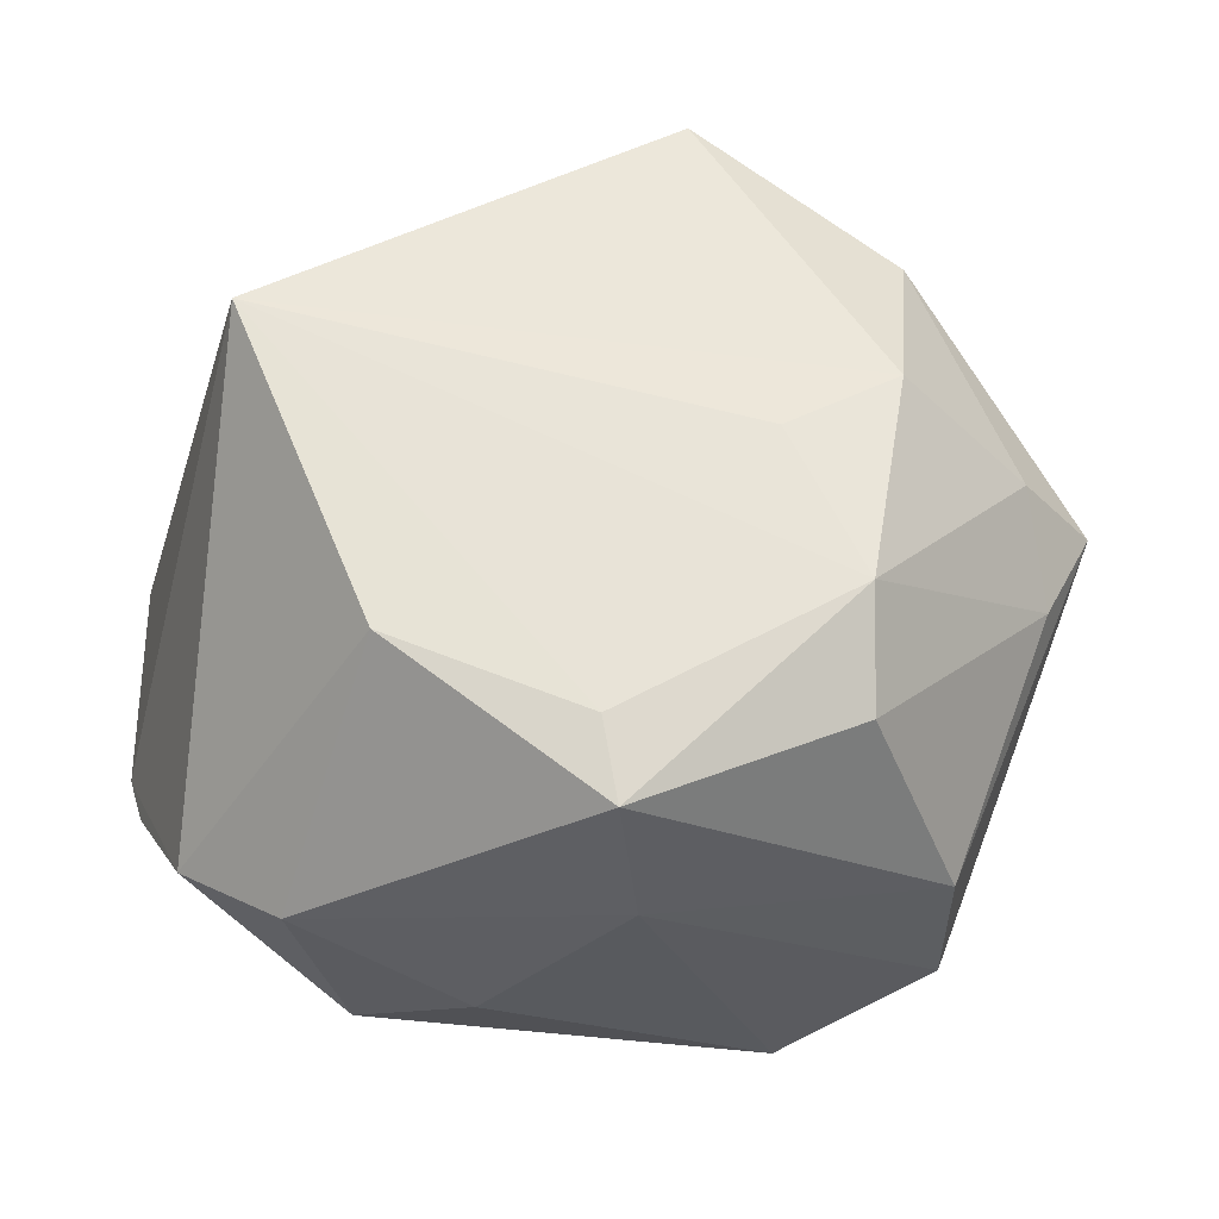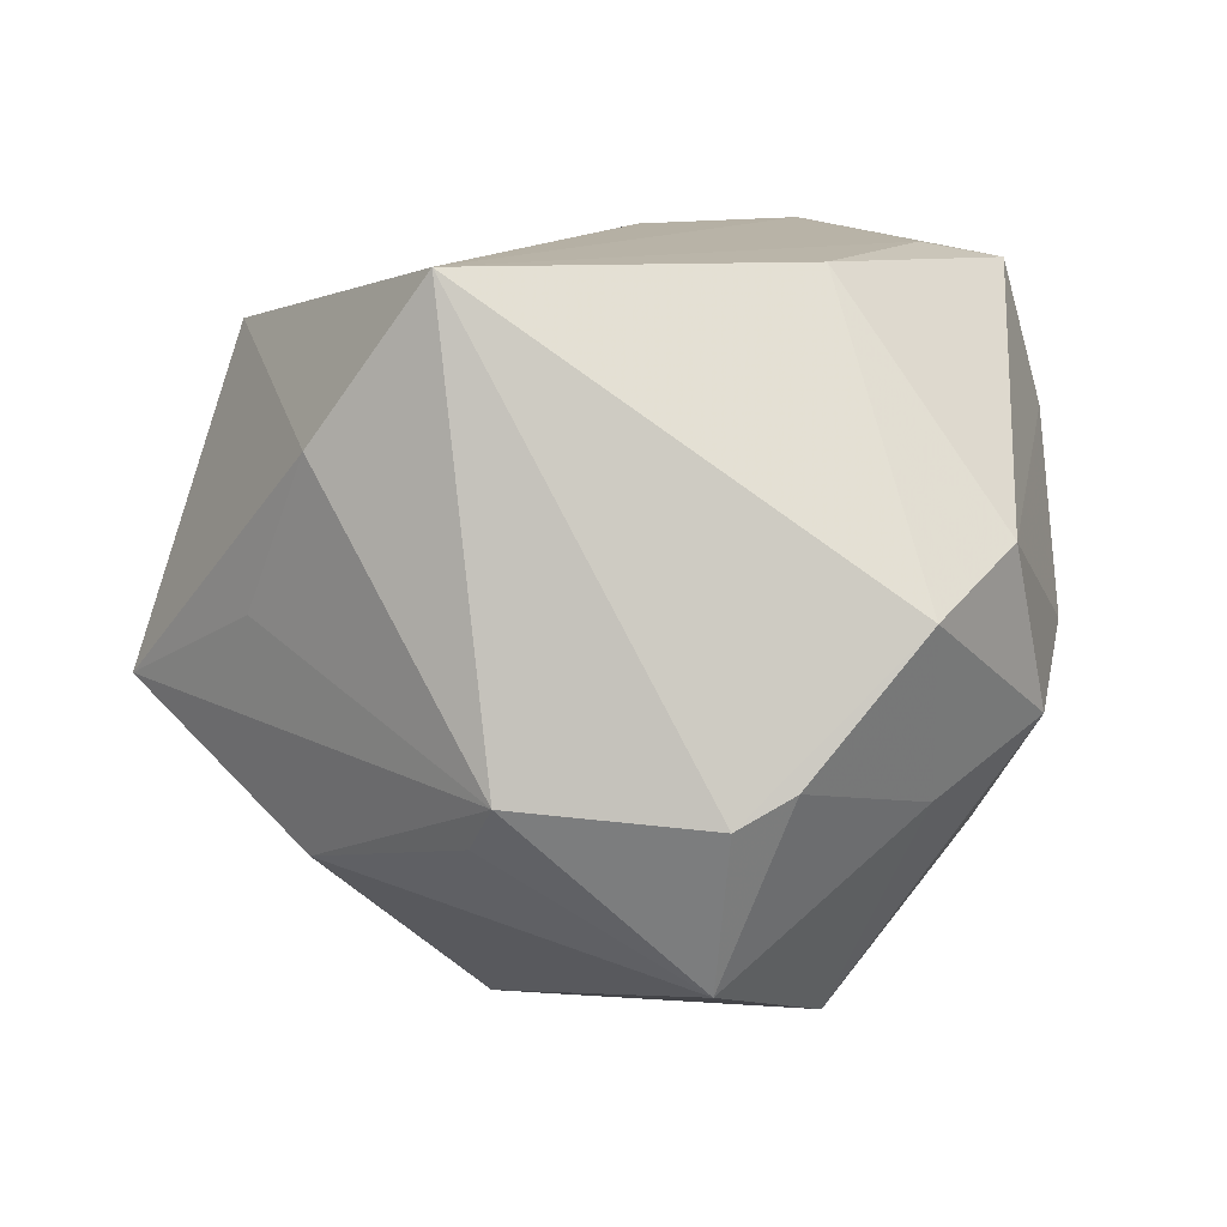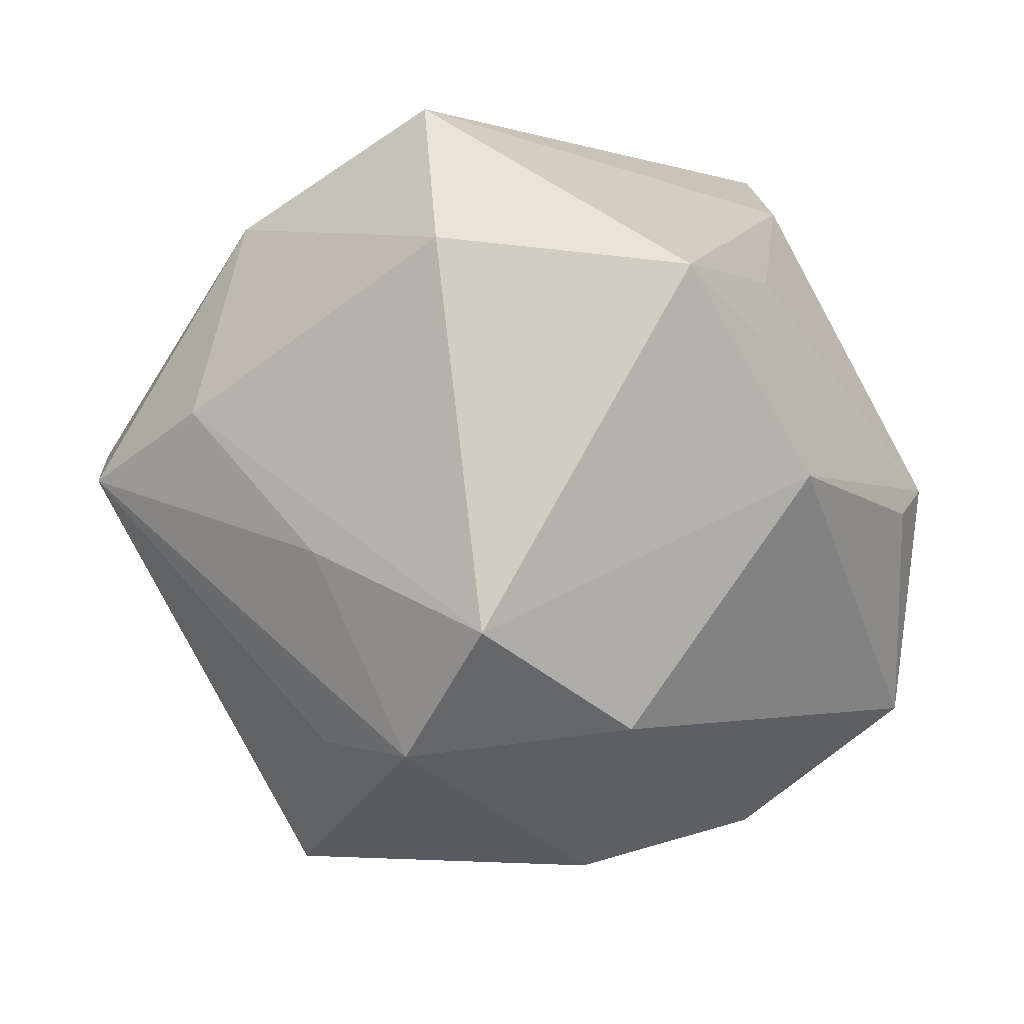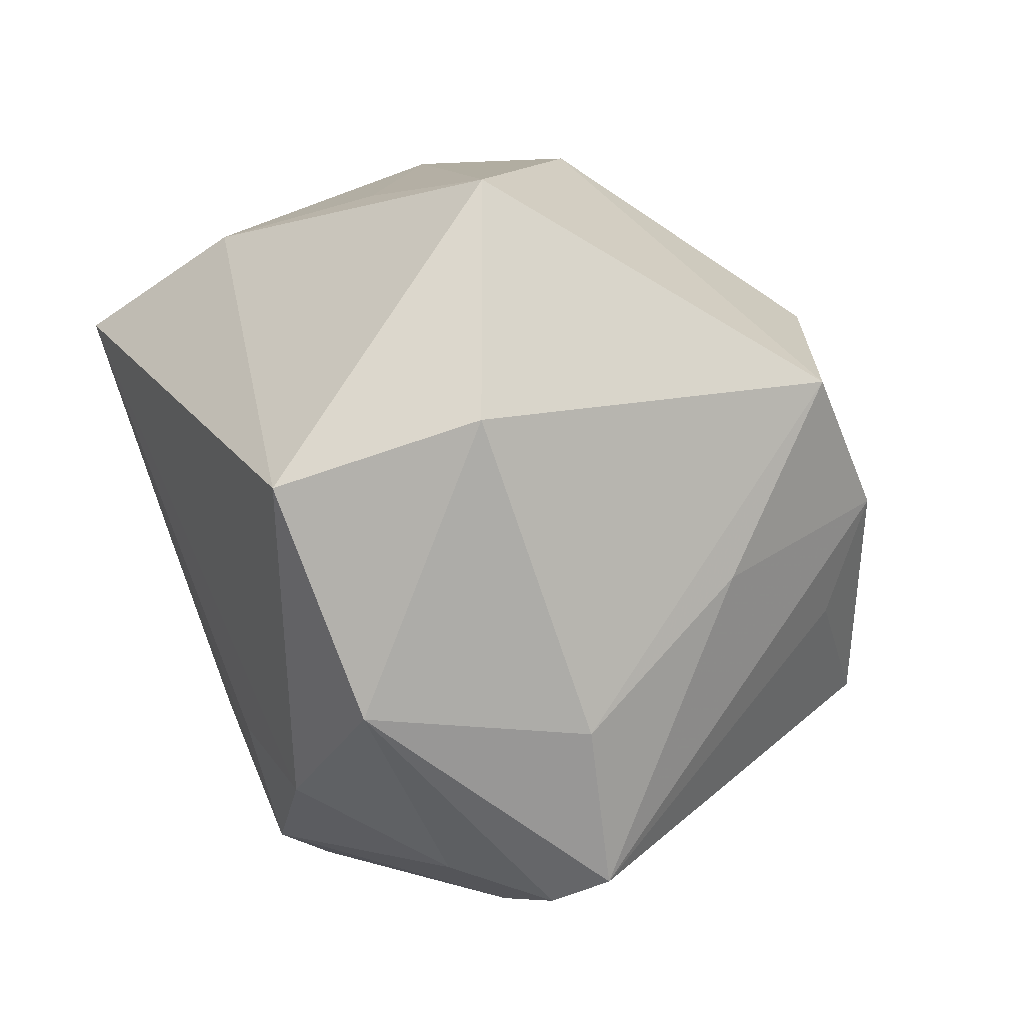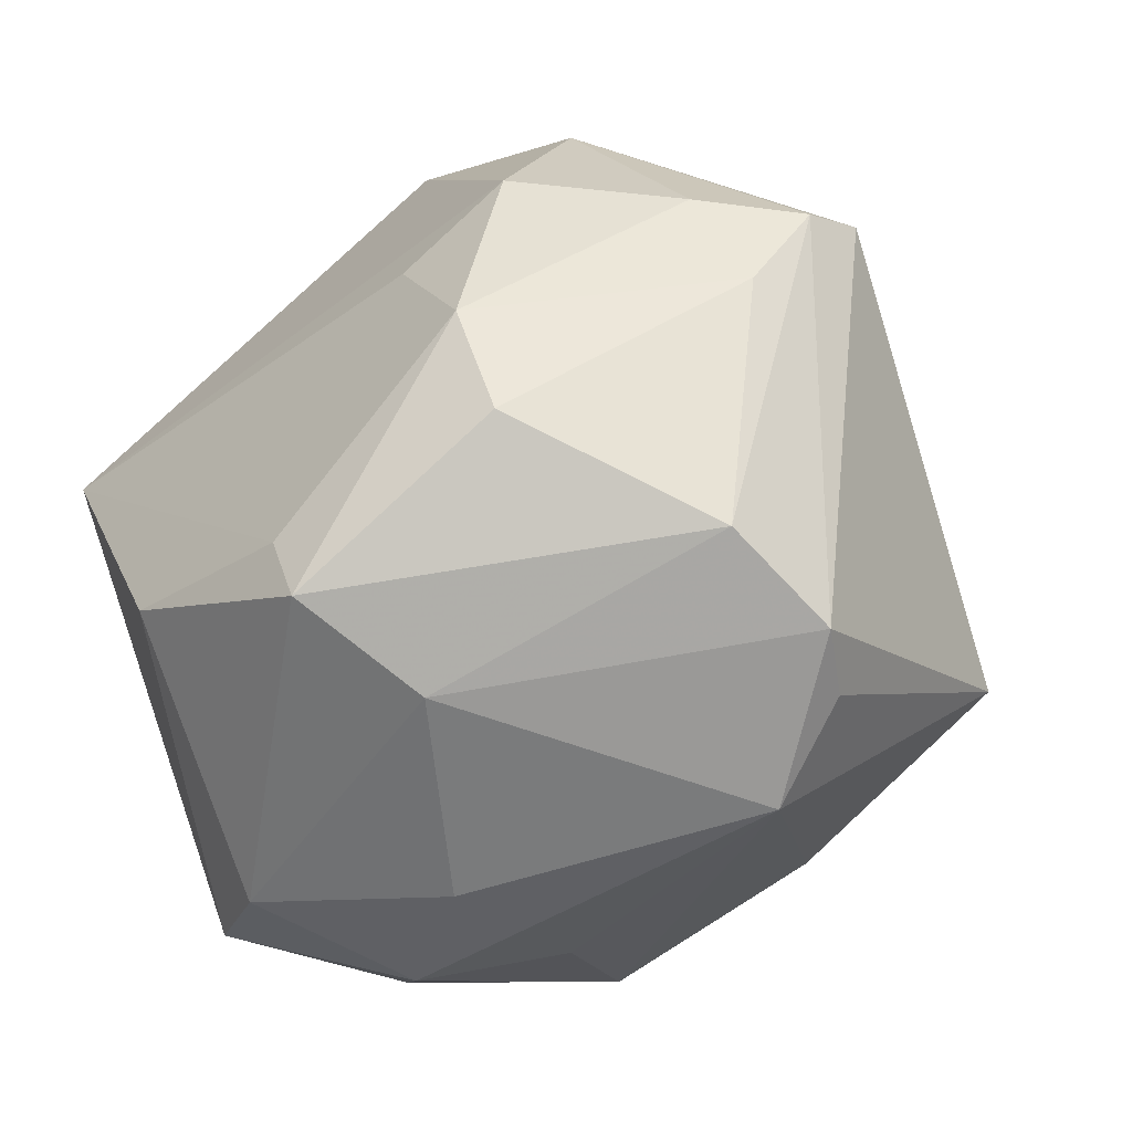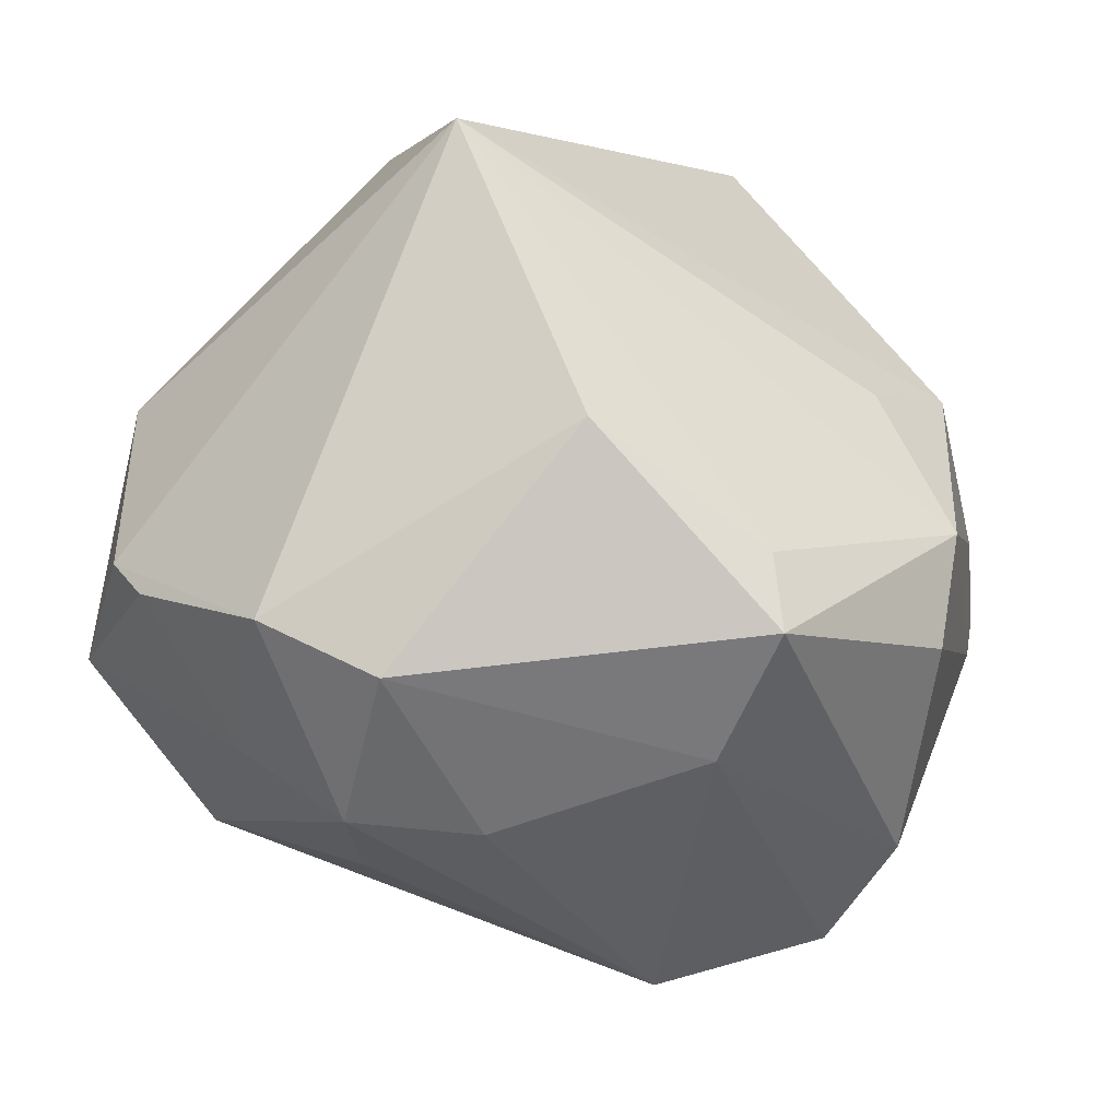
<metadata>
{"format":"obj","ext":"obj","renderer":"f3d","projection":"perspective","resolution":1024,"background":"white","views":[{"elev":62.6,"azim":2.2,"up":"+Z"},{"elev":15.0,"azim":-80.4,"up":"+Z"},{"elev":53.6,"azim":172.7,"up":"+Y"},{"elev":65.7,"azim":70.6,"up":"+Y"},{"elev":-51.0,"azim":46.0,"up":"+Y"},{"elev":-43.1,"azim":-30.3,"up":"+Y"}]}
</metadata>
<code>
v 0.00439 -0.03537 0.03468
v -0.02674 -0.03854 0.01334
v 0.006326 -0.03936 0.01961
v 0.01865 0.01285 -0.04122
v -0.005962 0.01486 -0.04205
v 0.02652 -0.01252 0.03532
v 0.02721 0.005043 -0.03338
v 0.03586 -0.03444 -0.00479
v -0.02887 0.02759 -0.01988
v 0.03846 0.02366 0.0008782
v 0.03618 -0.03106 0.008725
v 0.03047 0.02864 0.02382
v 0.05005 0.006637 0.009263
v -0.04219 -0.01335 -0.02624
v 0.01792 0.003278 0.03539
v -0.03772 -0.03229 0.008292
v -0.04327 0.00876 -0.01308
v -0.03358 0.01354 0.03792
v 0.002543 -0.02714 0.03626
v 0.02694 -0.02406 0.03034
v -0.04659 -0.01539 -0.00897
v 0.03085 -0.01407 -0.03705
v 0.05096 0.01009 0.002952
v 0.008511 0.04375 0.02579
v -0.01815 -0.02008 0.037
v -0.02255 -0.02131 -0.03489
v 0.02639 0.02355 -0.02028
v -0.03268 0.02611 0.02061
v 0.04267 0.007161 0.01899
v 0.03099 -0.03475 -0.01134
v -0.0445 -0.02107 -0.005757
v 0.009627 0.04673 0.003184
v -0.001209 -0.01196 -0.0436
v -0.01263 -0.03466 -0.01776
v -0.01668 0.04882 -0.006042
v -0.02127 -0.04145 -0.004302
v 0.04522 -0.003903 0.01327
v -0.03024 -0.03179 -0.01062
v 0.009651 0.02942 -0.03719
v -0.02798 0.03329 0.00362
v 0.0201 -0.04048 -0.01396
v 0.02951 0.01089 0.03252
v -0.04681 0.005855 -0.007909
v -0.00898 -0.0423 0.001702
f 24 18 42
f 43 35 9
f 32 35 24
f 24 35 28
f 28 18 24
f 43 18 28
f 7 4 23
f 39 4 5
f 5 9 39
f 39 9 35
f 35 32 39
f 24 42 12
f 12 32 24
f 15 42 18
f 26 38 14
f 5 26 14
f 14 9 5
f 40 35 43
f 43 28 40
f 40 28 35
f 10 39 32
f 10 12 23
f 32 12 10
f 23 12 13
f 8 23 13
f 19 18 25
f 25 1 19
f 43 9 17
f 17 14 43
f 9 14 17
f 25 18 16
f 36 38 26
f 26 34 36
f 36 16 38
f 41 34 26
f 41 36 34
f 44 36 41
f 8 3 41
f 41 3 44
f 4 7 22
f 22 7 23
f 22 23 8
f 39 10 27
f 4 39 27
f 27 10 23
f 23 4 27
f 29 12 42
f 29 13 12
f 8 13 11
f 20 1 11
f 11 3 8
f 1 3 11
f 43 14 21
f 21 18 43
f 21 16 18
f 16 36 2
f 2 1 25
f 25 16 2
f 2 36 44
f 2 3 1
f 44 3 2
f 33 41 26
f 33 22 41
f 33 26 5
f 5 4 33
f 4 22 33
f 8 41 30
f 30 22 8
f 41 22 30
f 6 29 42
f 42 15 6
f 6 1 20
f 6 19 1
f 6 15 18
f 18 19 6
f 31 21 14
f 16 21 31
f 31 14 38
f 38 16 31
f 13 29 37
f 29 6 37
f 37 6 20
f 20 11 37
f 37 11 13

</code>
